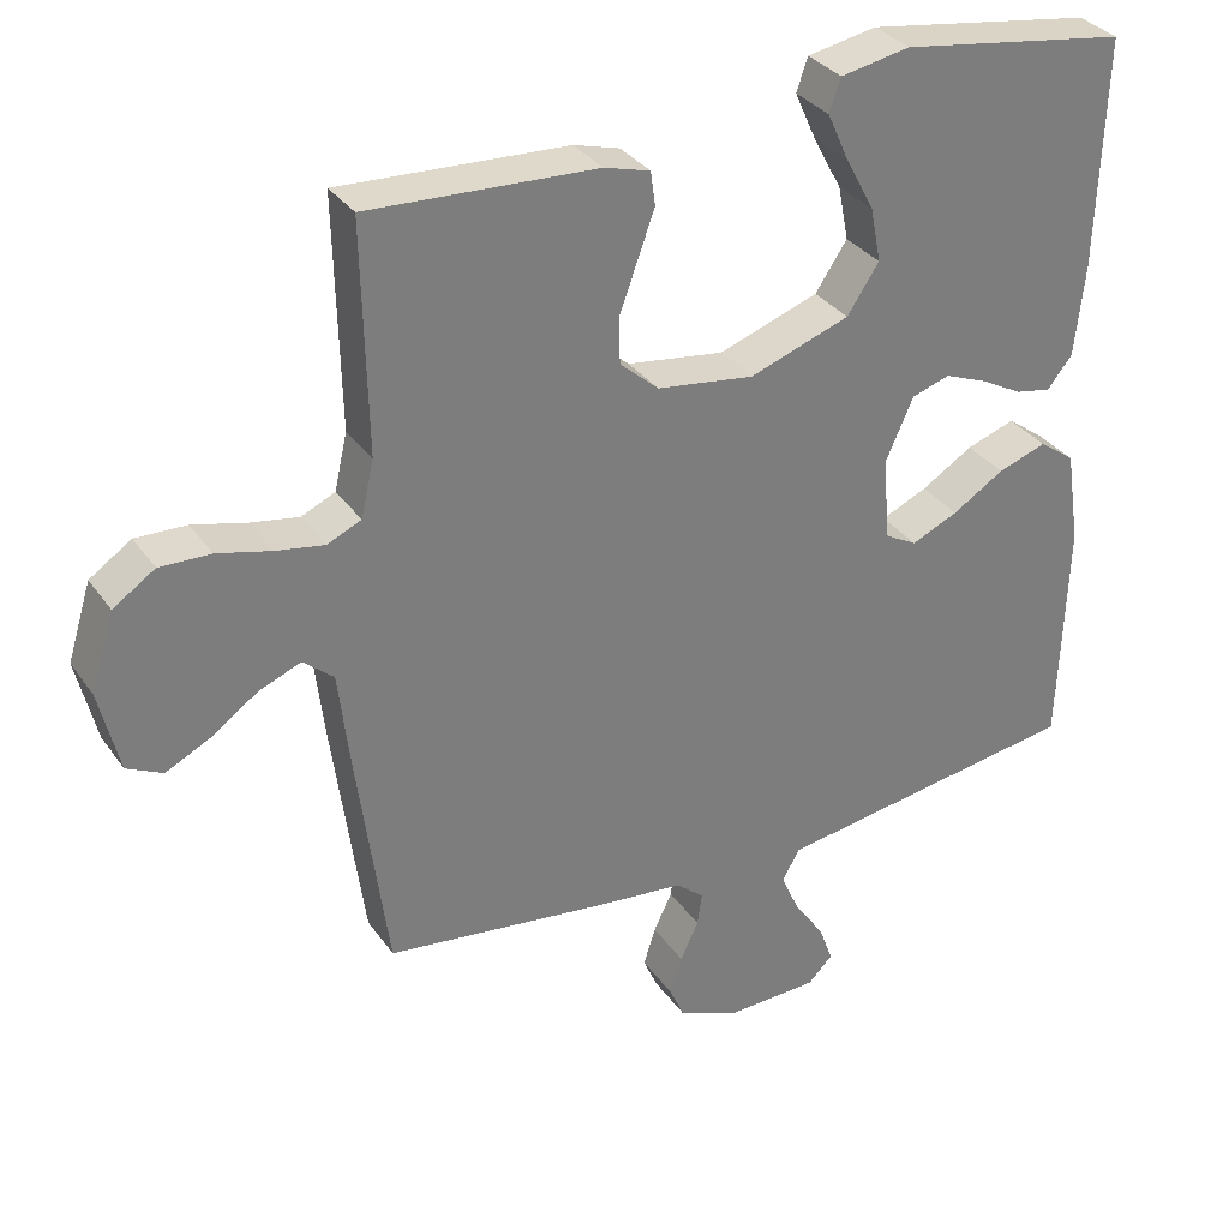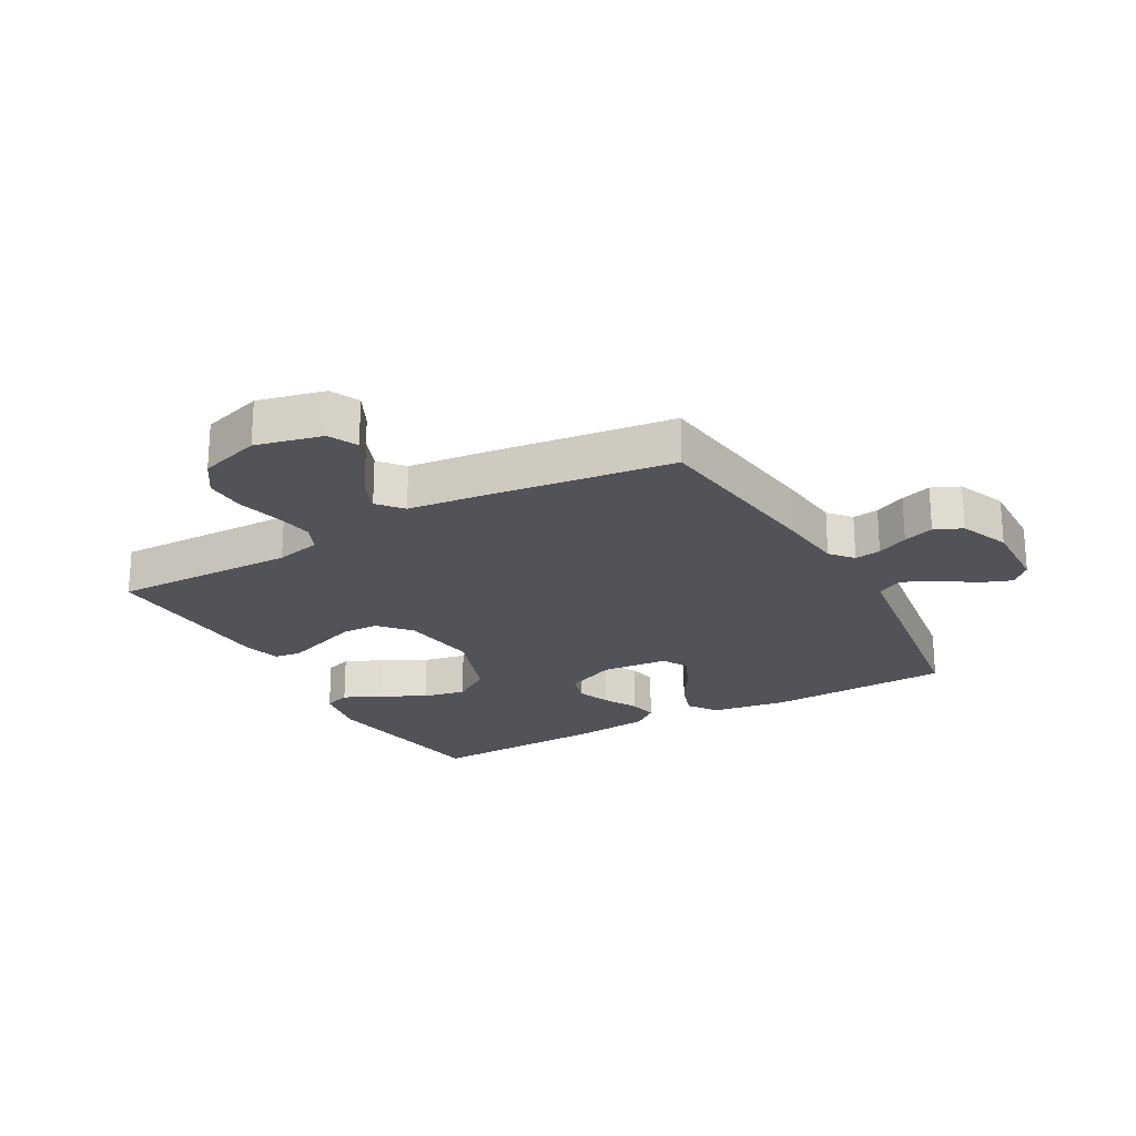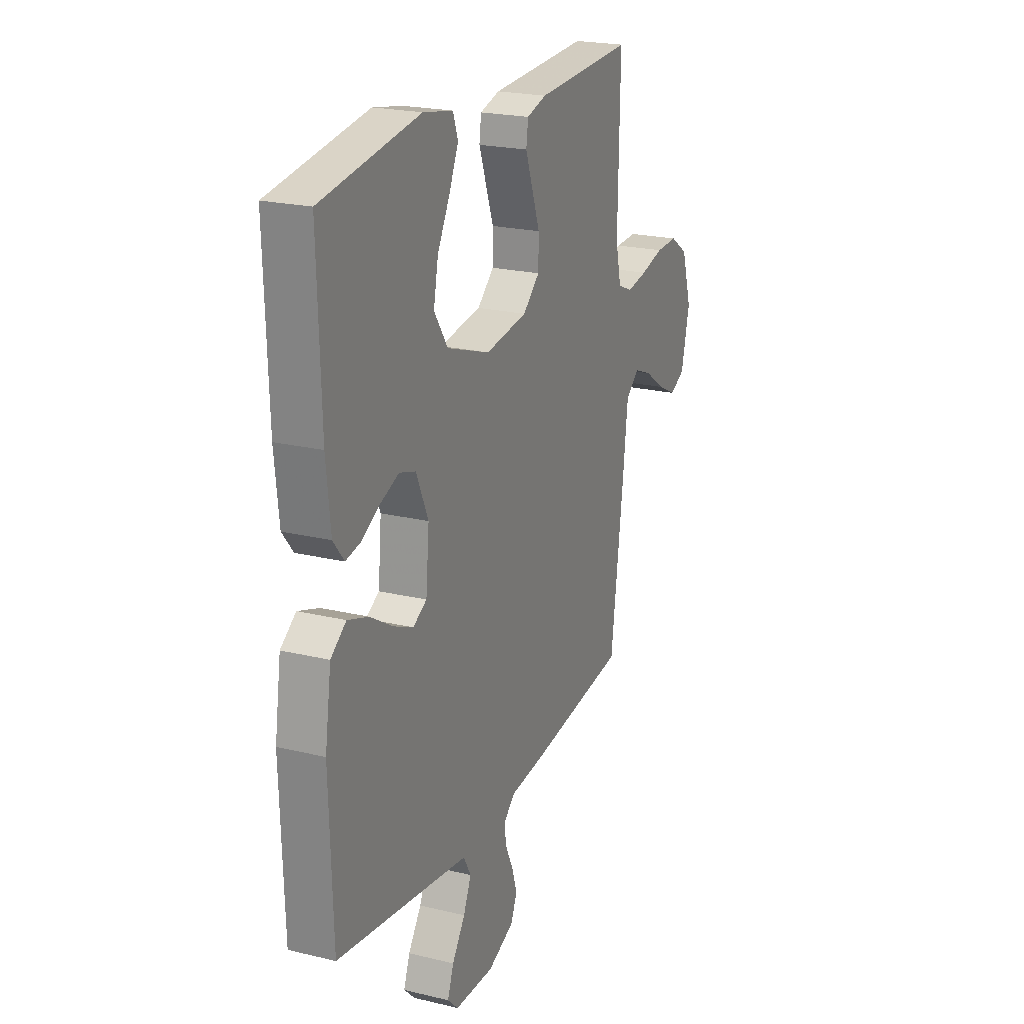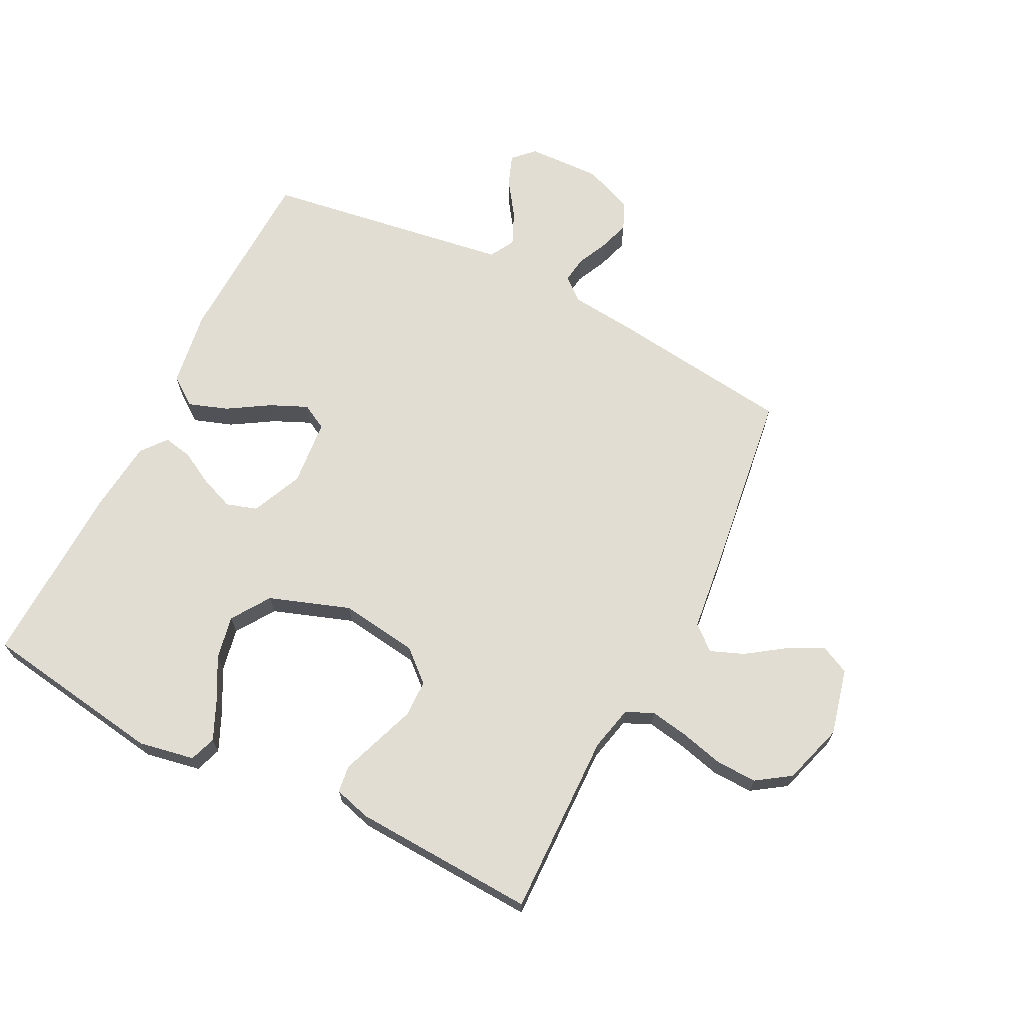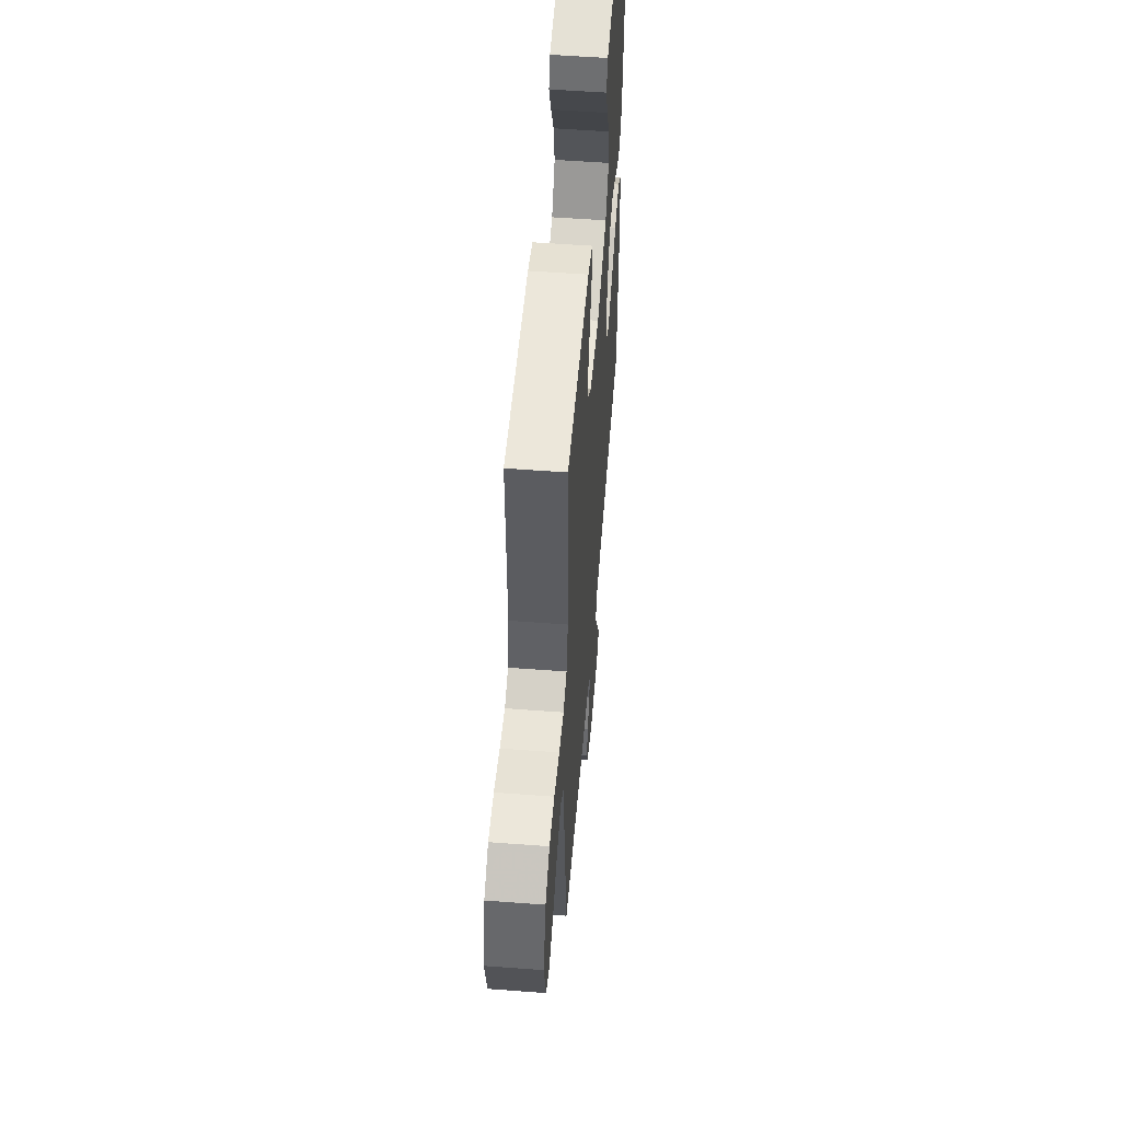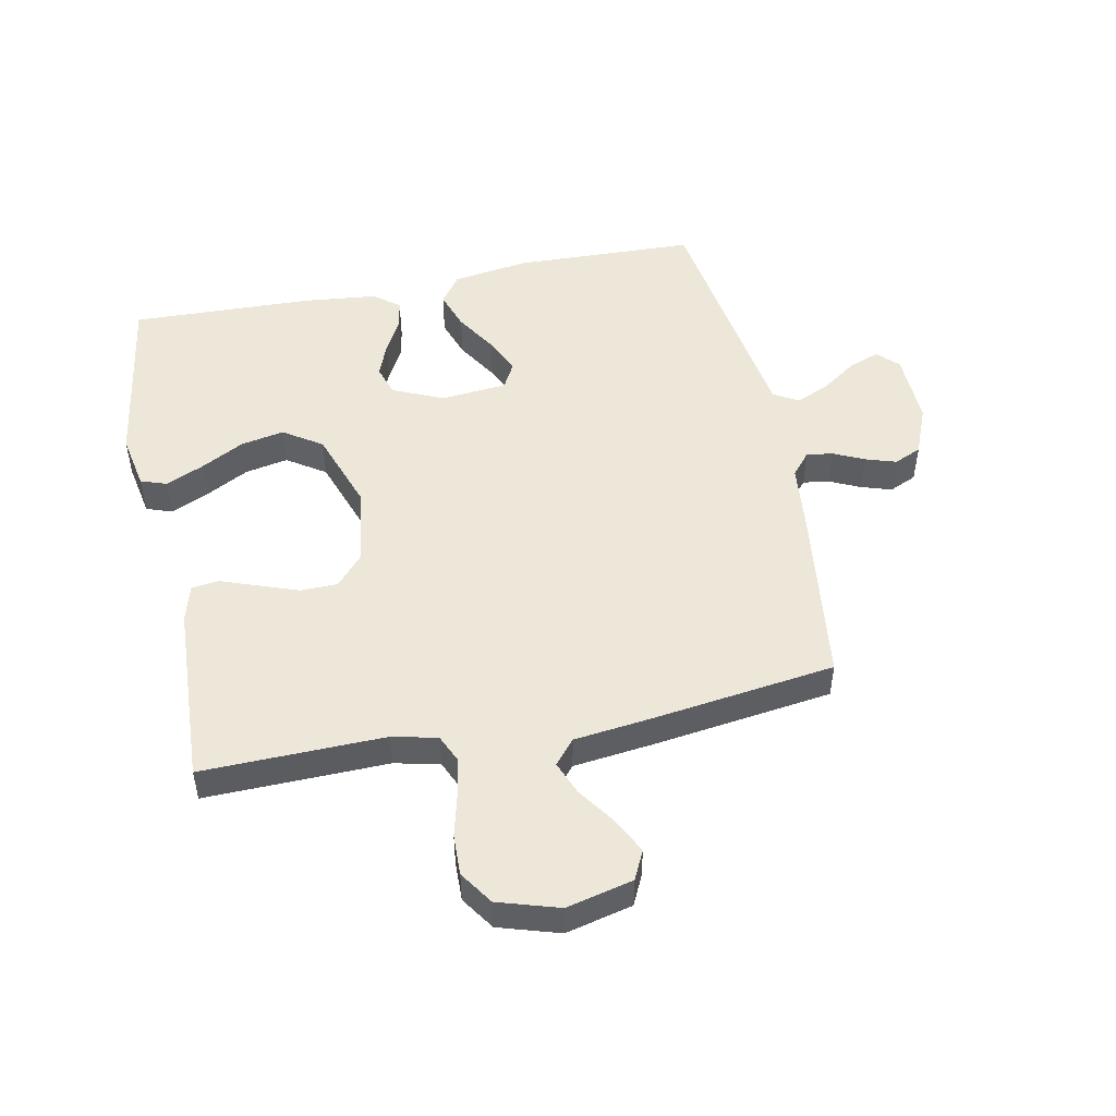
<metadata>
{"format":"obj","ext":"obj","renderer":"f3d","projection":"perspective","resolution":1024,"background":"white","views":[{"elev":32.6,"azim":150.6,"up":"+Z"},{"elev":-22.7,"azim":119.3,"up":"+Y"},{"elev":21.9,"azim":-67.1,"up":"+Z"},{"elev":68.2,"azim":26.7,"up":"+Y"},{"elev":54.2,"azim":94.6,"up":"+Z"},{"elev":49.7,"azim":78.5,"up":"+Y"}]}
</metadata>
<code>
v -0.5 0.07 -0.5
v -0.51 0.07 -0.2
v -0.491 0.07 -0.075
v -0.444 0.07 -0.041
v -0.38 0.07 -0.063
v -0.312 0.07 -0.105
v -0.251 0.07 -0.132
v -0.209 0.07 -0.109
v -0.199 0.07 0
v -0.236 0.07 0.083
v -0.286 0.07 0.099
v -0.342 0.07 0.077
v -0.397 0.07 0.047
v -0.444 0.07 0.038
v -0.477 0.07 0.079
v -0.49 0.07 0.2
v -0.5 0.07 0.5
v -0.2 0.07 0.546
v -0.109 0.07 0.529
v -0.094 0.07 0.486
v -0.122 0.07 0.424
v -0.16 0.07 0.353
v -0.174 0.07 0.282
v -0.132 0.07 0.219
v 0 0.07 0.173
v 0.128 0.07 0.191
v 0.179 0.07 0.236
v 0.18 0.07 0.297
v 0.156 0.07 0.363
v 0.134 0.07 0.424
v 0.14 0.07 0.468
v 0.2 0.07 0.485
v 0.5 0.07 0.5
v 0.494 0.07 0.2
v 0.511 0.07 0.126
v 0.556 0.07 0.106
v 0.619 0.07 0.117
v 0.69 0.07 0.135
v 0.757 0.07 0.137
v 0.812 0.07 0.1
v 0.843 0.07 0
v 0.817 0.07 -0.109
v 0.77 0.07 -0.132
v 0.712 0.07 -0.103
v 0.65 0.07 -0.06
v 0.595 0.07 -0.038
v 0.555 0.07 -0.072
v 0.54 0.07 -0.2
v 0.5 0.07 -0.5
v 0.2 0.07 -0.538
v 0.092 0.07 -0.549
v 0.055 0.07 -0.58
v 0.061 0.07 -0.623
v 0.085 0.07 -0.674
v 0.101 0.07 -0.724
v 0.081 0.07 -0.769
v 0 0.07 -0.802
v -0.121 0.07 -0.798
v -0.154 0.07 -0.765
v -0.135 0.07 -0.714
v -0.095 0.07 -0.656
v -0.071 0.07 -0.602
v -0.094 0.07 -0.561
v -0.2 0.07 -0.545
v -0.5 0 -0.5
v -0.51 0 -0.2
v -0.491 0 -0.075
v -0.444 0 -0.041
v -0.38 0 -0.063
v -0.312 0 -0.105
v -0.251 0 -0.132
v -0.209 0 -0.109
v -0.199 0 0
v -0.236 0 0.083
v -0.286 0 0.099
v -0.342 0 0.077
v -0.397 0 0.047
v -0.444 0 0.038
v -0.477 0 0.079
v -0.49 0 0.2
v -0.5 0 0.5
v -0.2 0 0.546
v -0.109 0 0.529
v -0.094 0 0.486
v -0.122 0 0.424
v -0.16 0 0.353
v -0.174 0 0.282
v -0.132 0 0.219
v 0 0 0.173
v 0.128 0 0.191
v 0.179 0 0.236
v 0.18 0 0.297
v 0.156 0 0.363
v 0.134 0 0.424
v 0.14 0 0.468
v 0.2 0 0.485
v 0.5 0 0.5
v 0.494 0 0.2
v 0.511 0 0.126
v 0.556 0 0.106
v 0.619 0 0.117
v 0.69 0 0.135
v 0.757 0 0.137
v 0.812 0 0.1
v 0.843 0 0
v 0.817 0 -0.109
v 0.77 0 -0.132
v 0.712 0 -0.103
v 0.65 0 -0.06
v 0.595 0 -0.038
v 0.555 0 -0.072
v 0.54 0 -0.2
v 0.5 0 -0.5
v 0.2 0 -0.538
v 0.092 0 -0.549
v 0.055 0 -0.58
v 0.061 0 -0.623
v 0.085 0 -0.674
v 0.101 0 -0.724
v 0.081 0 -0.769
v 0 0 -0.802
v -0.121 0 -0.798
v -0.154 0 -0.765
v -0.135 0 -0.714
v -0.095 0 -0.656
v -0.071 0 -0.602
v -0.094 0 -0.561
v -0.2 0 -0.545
f 59 60 61
f 58 59 61
f 57 58 61
f 56 57 61
f 55 56 61
f 54 55 61
f 53 54 61
f 52 53 61 62
f 51 52 62 63
f 51 63 64
f 50 51 64
f 49 50 64
f 48 49 64
f 47 48 64
f 43 44 45
f 42 43 45
f 41 42 45
f 40 41 45
f 39 40 45
f 38 39 45
f 37 38 45
f 36 37 45 46
f 47 64 1
f 46 47 1
f 36 46 1
f 35 36 1
f 32 33 34
f 31 32 34
f 30 31 34
f 29 30 34
f 28 29 34
f 20 21 22
f 19 20 22
f 18 19 22
f 17 18 22
f 16 17 22
f 15 16 22
f 14 15 22
f 13 14 22
f 12 13 22
f 11 12 22 23
f 10 11 23 24
f 4 5 6
f 3 4 6
f 2 3 6
f 1 2 6
f 1 6 7
f 35 1 7 8
f 27 28 34 35
f 26 27 35 8
f 9 10 24 25
f 8 9 25 26
f 125 124 123
f 125 123 122
f 125 122 121
f 125 121 120
f 125 120 119
f 125 119 118
f 125 118 117
f 126 125 117 116
f 127 126 116 115
f 128 127 115
f 128 115 114
f 128 114 113
f 128 113 112
f 128 112 111
f 109 108 107
f 109 107 106
f 109 106 105
f 109 105 104
f 109 104 103
f 109 103 102
f 109 102 101
f 110 109 101 100
f 65 128 111
f 65 111 110
f 65 110 100
f 65 100 99
f 98 97 96
f 98 96 95
f 98 95 94
f 98 94 93
f 98 93 92
f 86 85 84
f 86 84 83
f 86 83 82
f 86 82 81
f 86 81 80
f 86 80 79
f 86 79 78
f 86 78 77
f 86 77 76
f 87 86 76 75
f 88 87 75 74
f 70 69 68
f 70 68 67
f 70 67 66
f 70 66 65
f 71 70 65
f 72 71 65 99
f 99 98 92 91
f 72 99 91 90
f 89 88 74 73
f 90 89 73 72
f 1 65 66 2
f 2 66 67 3
f 3 67 68 4
f 4 68 69 5
f 5 69 70 6
f 6 70 71 7
f 7 71 72 8
f 8 72 73 9
f 9 73 74 10
f 10 74 75 11
f 11 75 76 12
f 12 76 77 13
f 13 77 78 14
f 14 78 79 15
f 15 79 80 16
f 16 80 81 17
f 17 81 82 18
f 18 82 83 19
f 19 83 84 20
f 20 84 85 21
f 21 85 86 22
f 22 86 87 23
f 23 87 88 24
f 24 88 89 25
f 25 89 90 26
f 26 90 91 27
f 27 91 92 28
f 28 92 93 29
f 29 93 94 30
f 30 94 95 31
f 31 95 96 32
f 32 96 97 33
f 33 97 98 34
f 34 98 99 35
f 35 99 100 36
f 36 100 101 37
f 37 101 102 38
f 38 102 103 39
f 39 103 104 40
f 40 104 105 41
f 41 105 106 42
f 42 106 107 43
f 43 107 108 44
f 44 108 109 45
f 45 109 110 46
f 46 110 111 47
f 47 111 112 48
f 48 112 113 49
f 49 113 114 50
f 50 114 115 51
f 51 115 116 52
f 52 116 117 53
f 53 117 118 54
f 54 118 119 55
f 55 119 120 56
f 56 120 121 57
f 57 121 122 58
f 58 122 123 59
f 59 123 124 60
f 60 124 125 61
f 61 125 126 62
f 62 126 127 63
f 63 127 128 64
f 64 128 65 1

</code>
